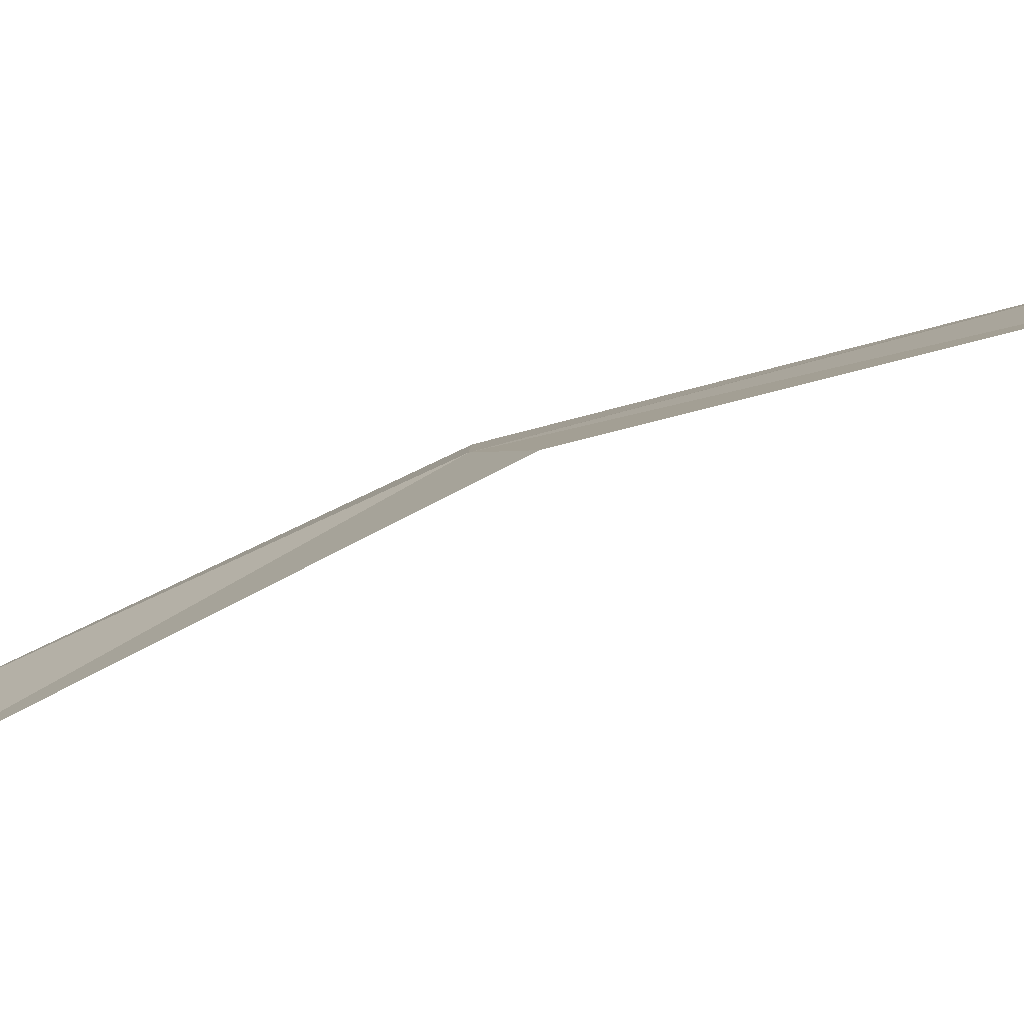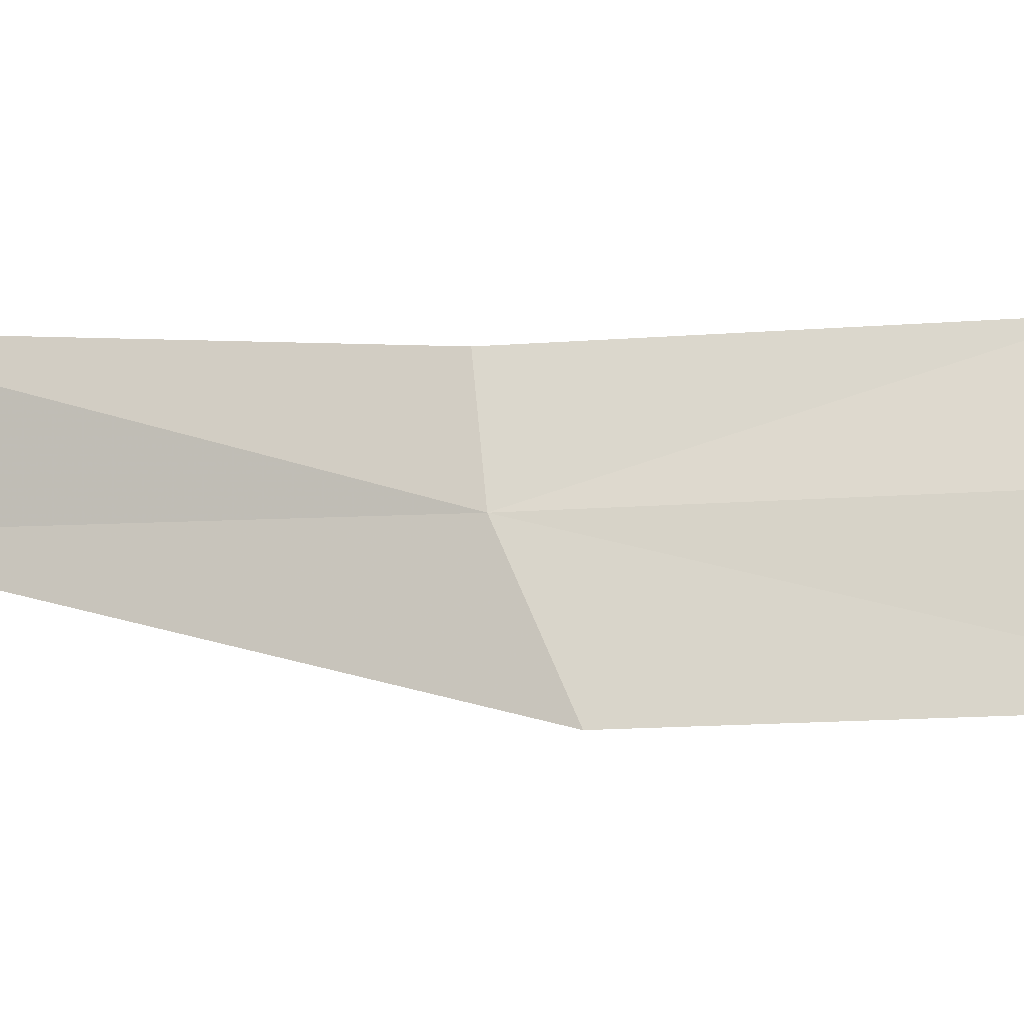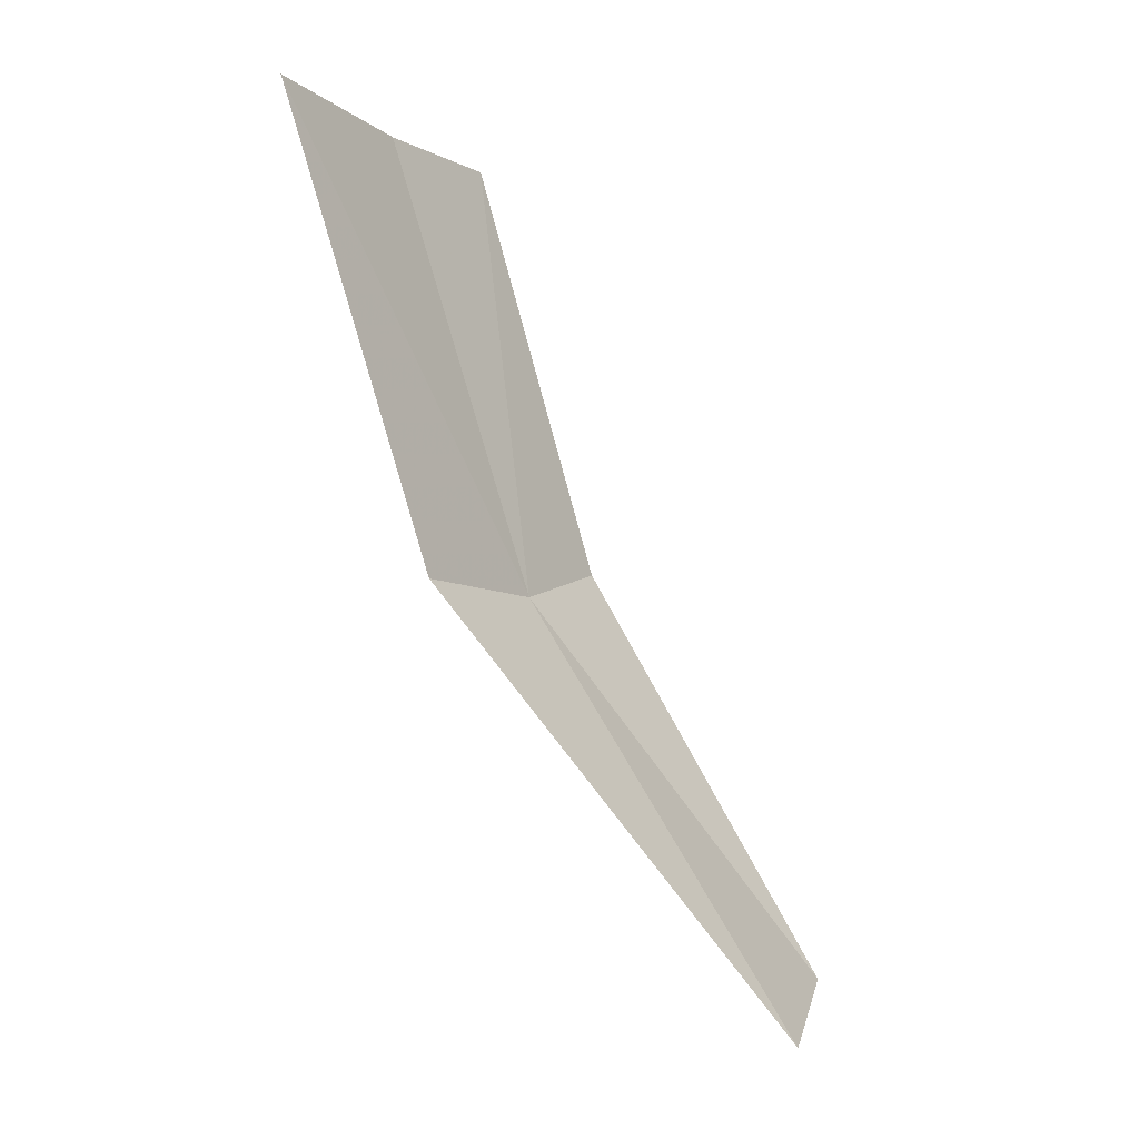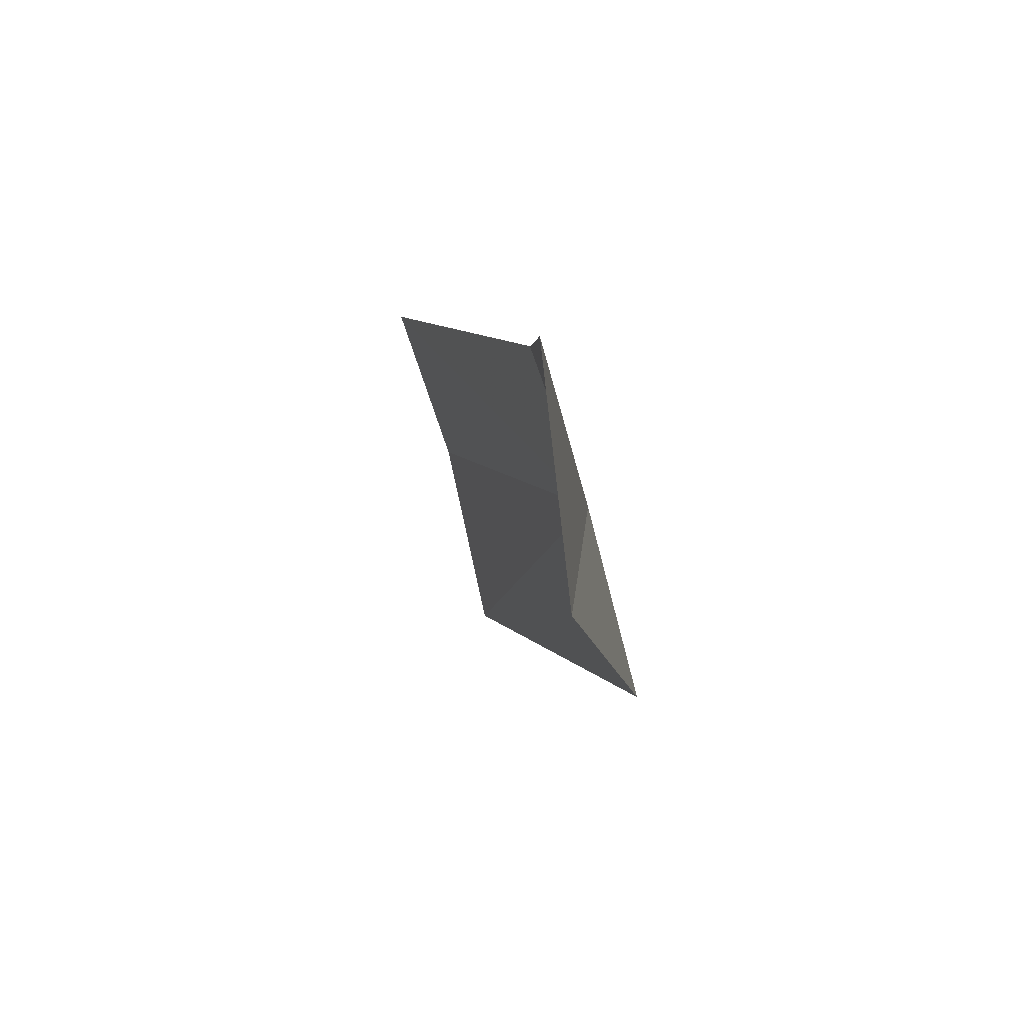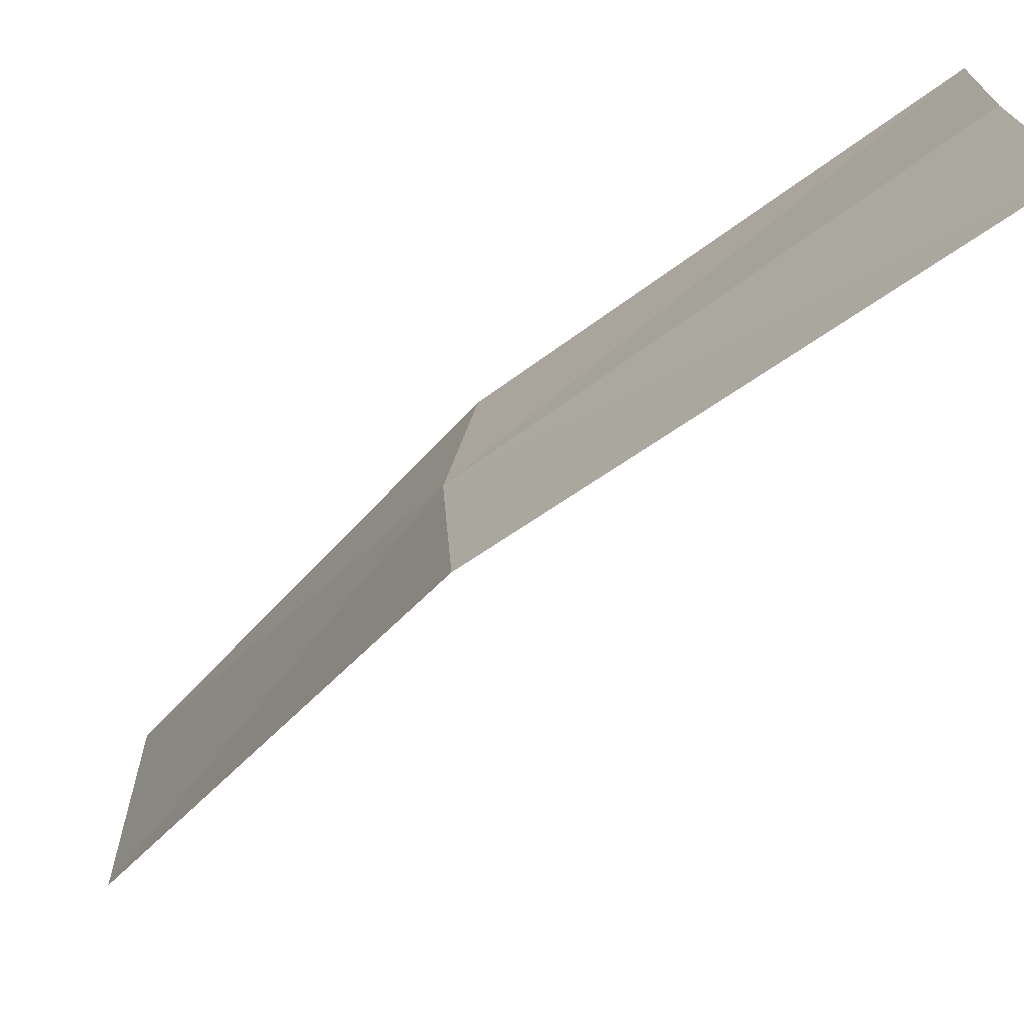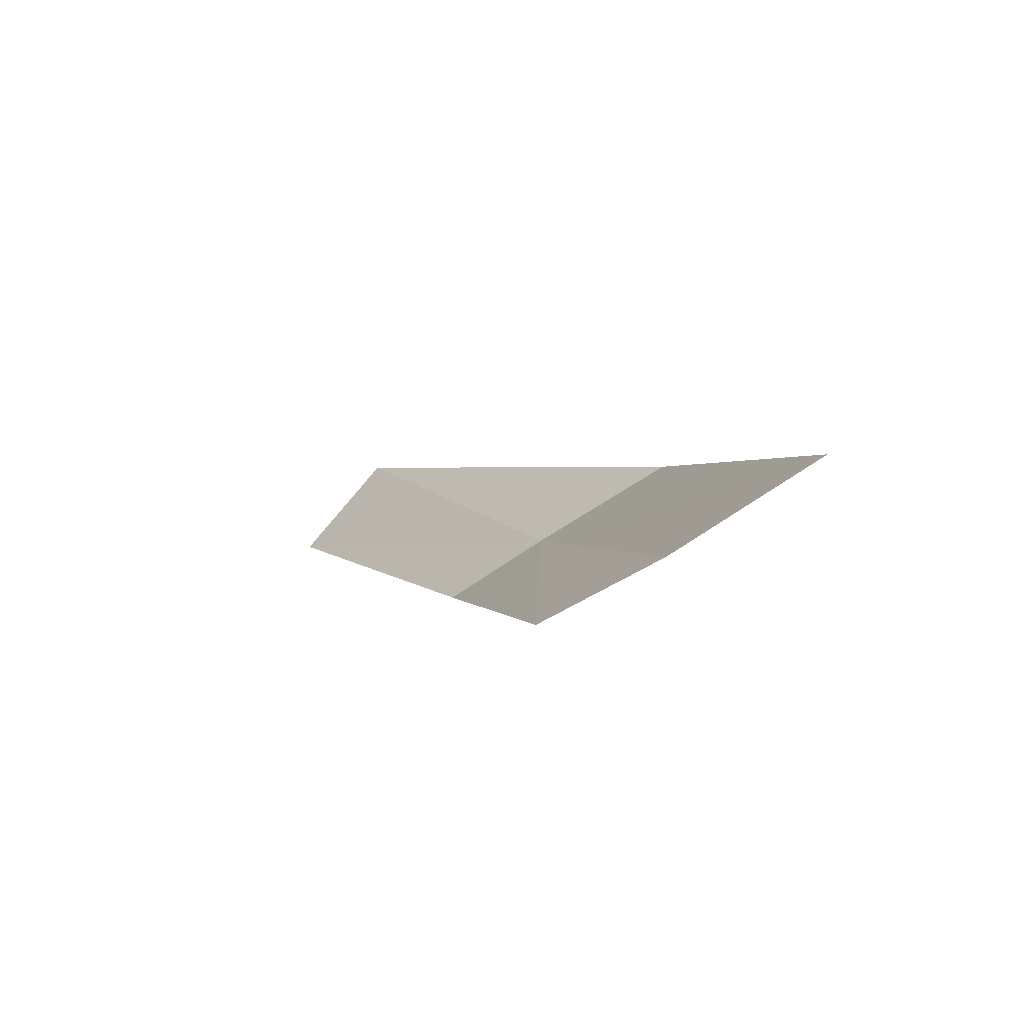
<metadata>
{"format":"obj","ext":"obj","renderer":"f3d","projection":"perspective","resolution":1024,"background":"white","views":[{"elev":-64.0,"azim":88.1,"up":"+Z"},{"elev":4.9,"azim":72.1,"up":"+Z"},{"elev":11.2,"azim":-169.2,"up":"+Y"},{"elev":3.3,"azim":-29.8,"up":"+Z"},{"elev":-39.5,"azim":117.3,"up":"+Z"},{"elev":79.0,"azim":34.7,"up":"+Y"}]}
</metadata>
<code>
v 0.2405 -0.08511 0.6215
v 0.2146 -0.1265 0.619
v 0.2467 -0.08102 0.6087
v 0.2138 -0.1248 0.6322
v 0.2364 -0.08487 0.6315
v 0.2476 -0.04658 0.6335
v 0.2534 -0.0433 0.6233
v 0.2595 -0.03806 0.6101
f 1 5 4
f 1 4 2
f 1 7 6
f 1 6 5
f 1 3 8
f 1 8 7
f 1 2 3

</code>
